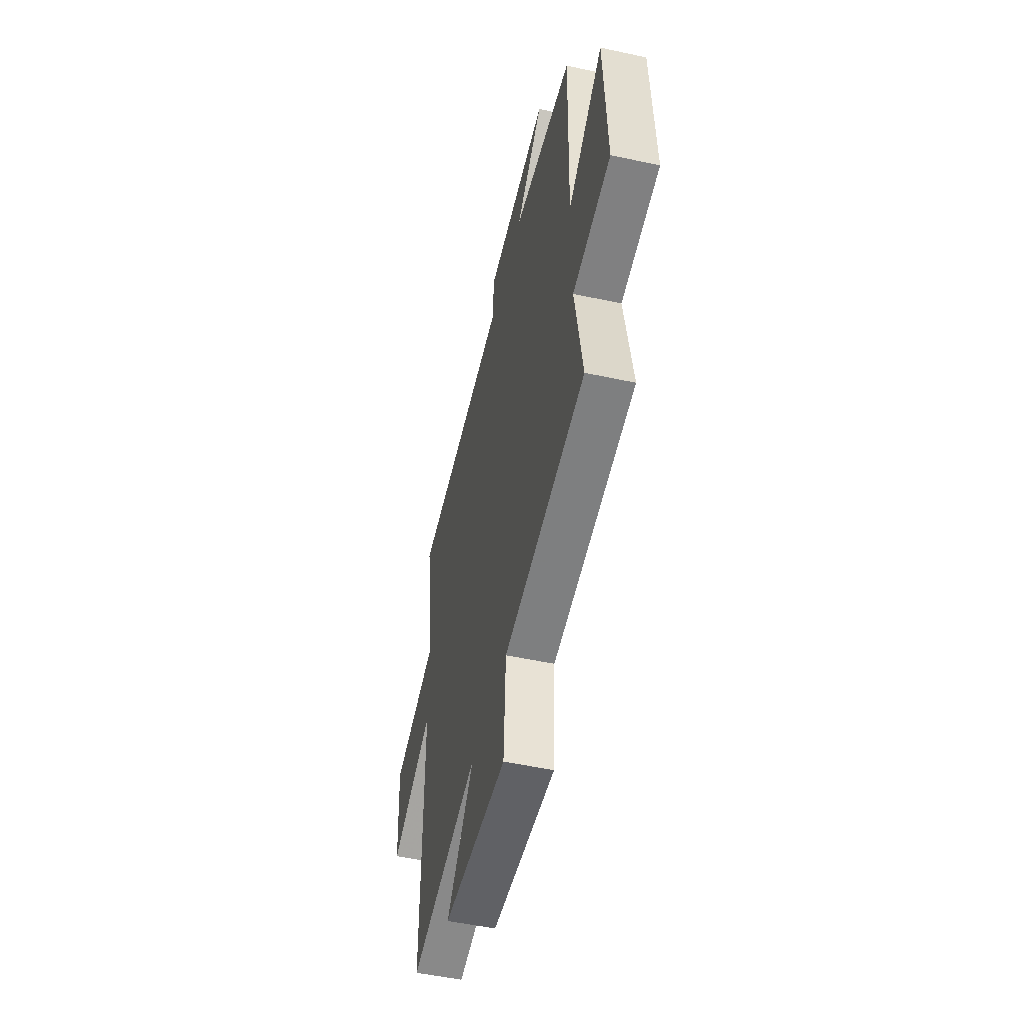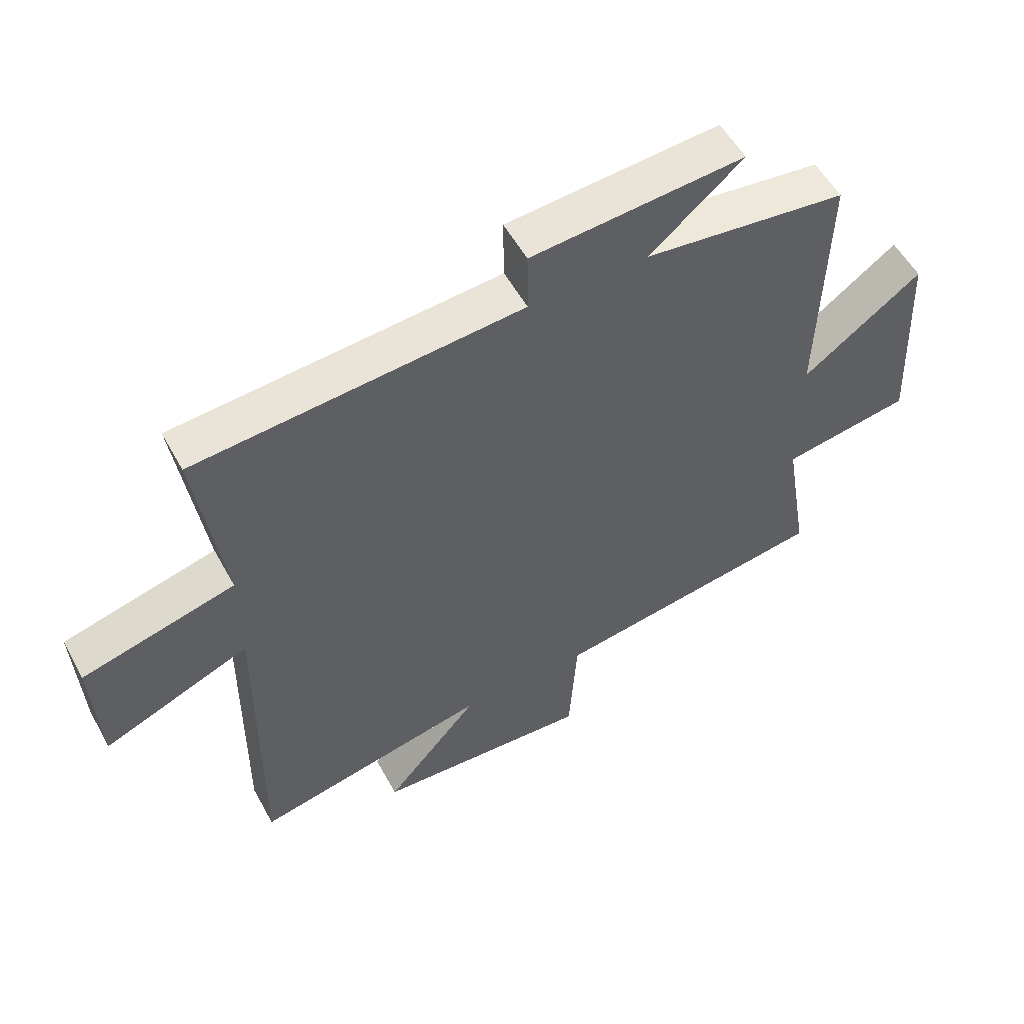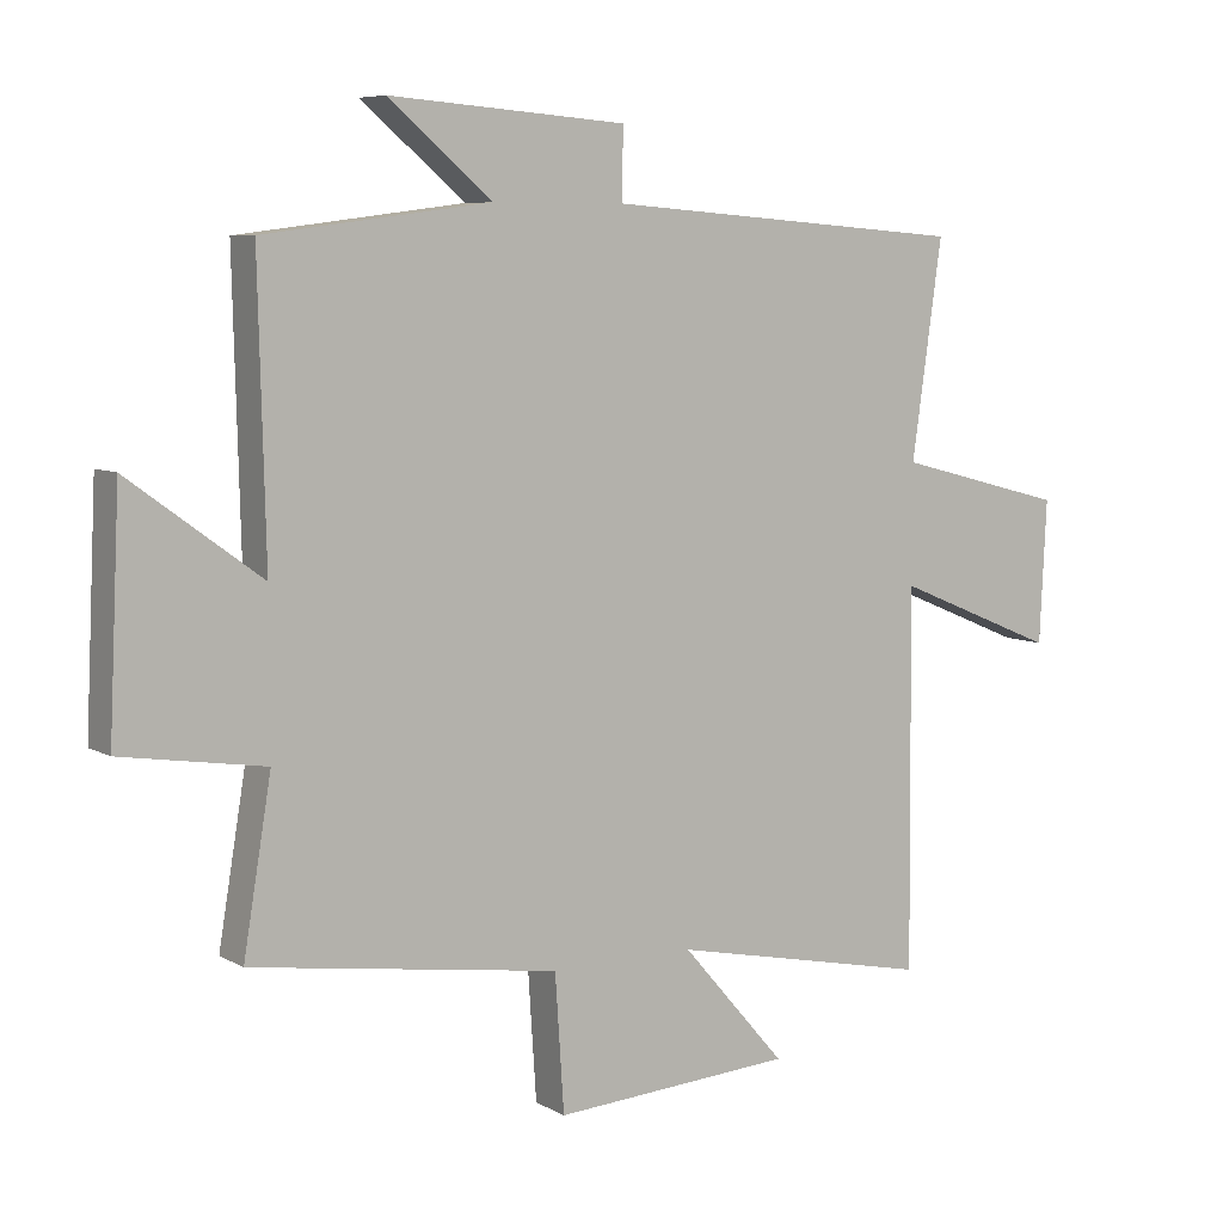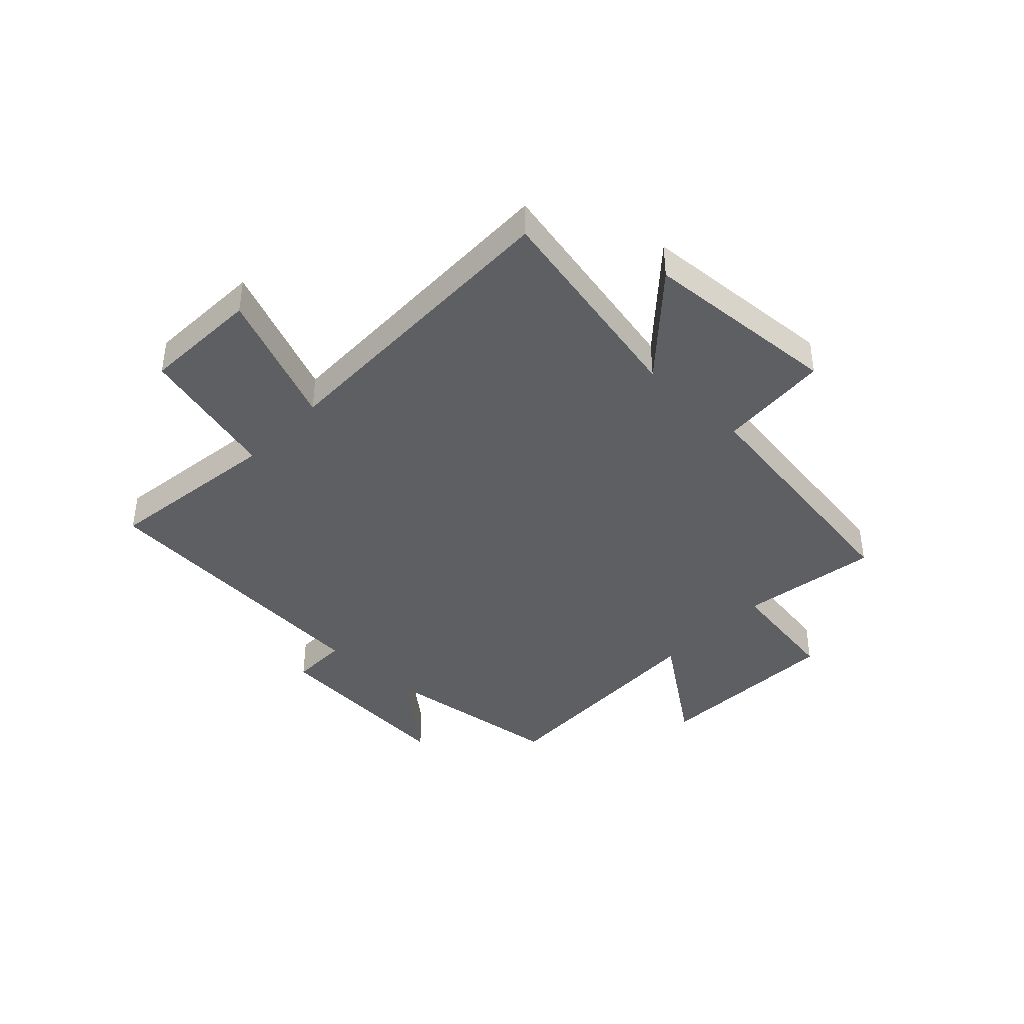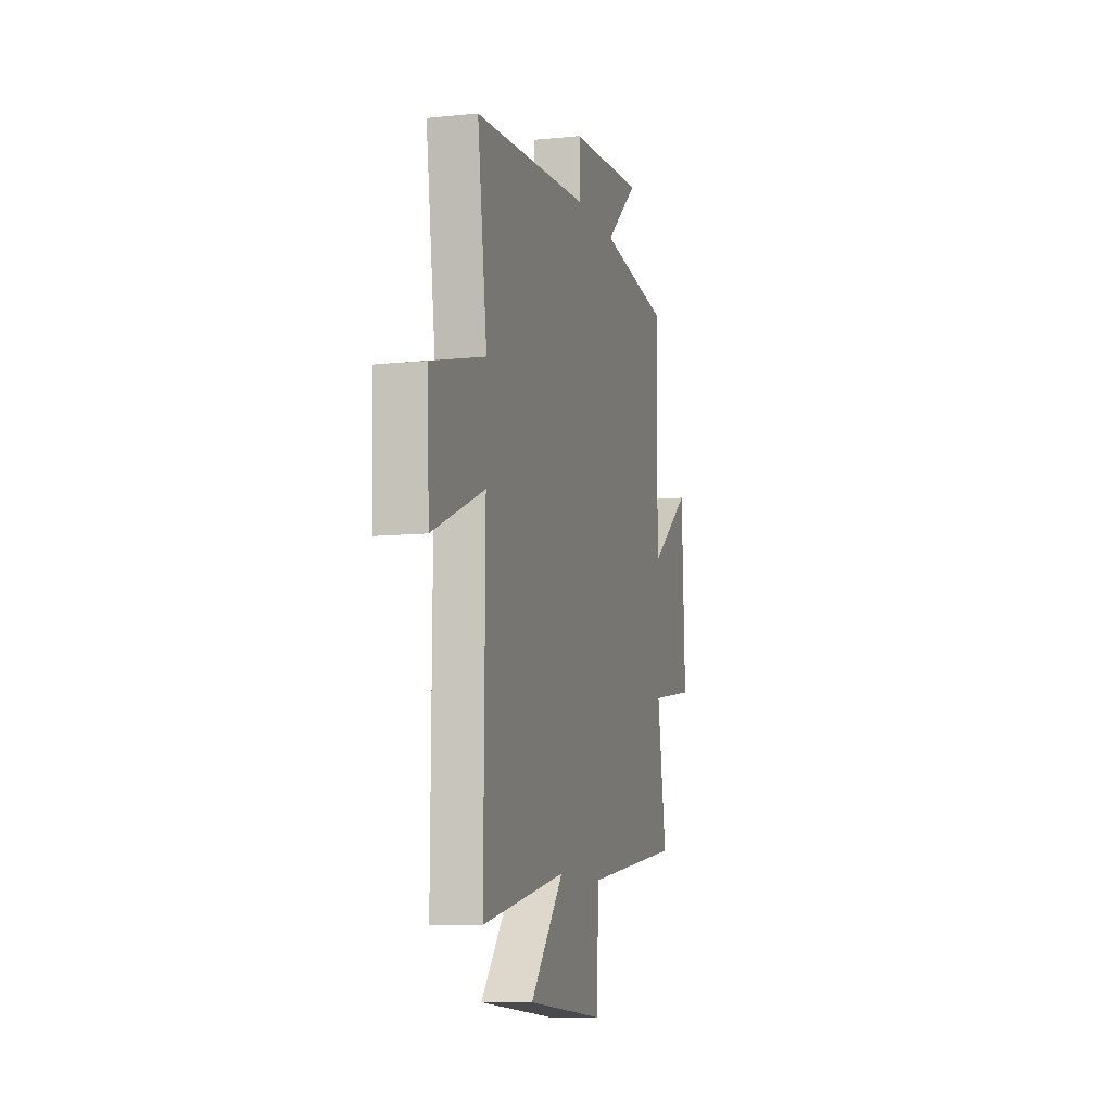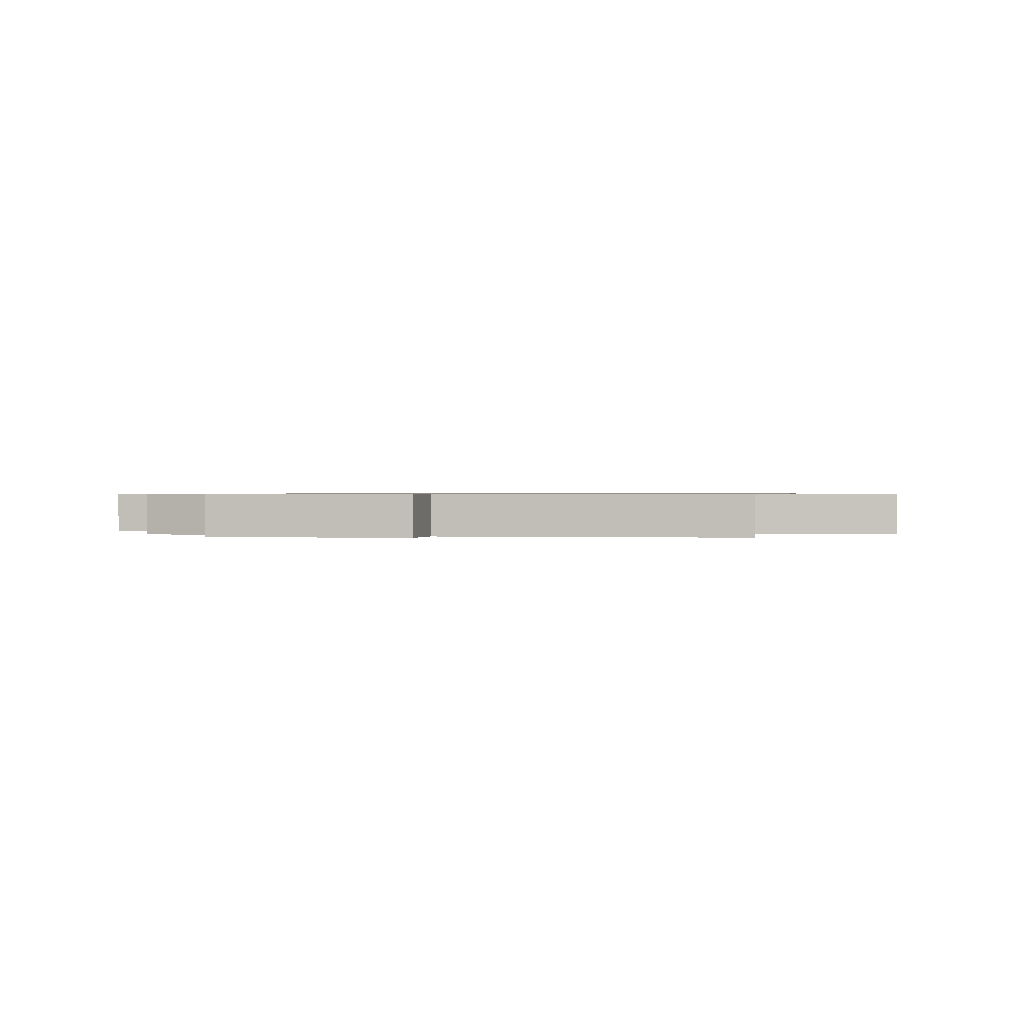
<metadata>
{"format":"obj","ext":"obj","renderer":"f3d","projection":"perspective","resolution":1024,"background":"white","views":[{"elev":-51.2,"azim":-103.3,"up":"+Z"},{"elev":54.7,"azim":151.6,"up":"+Z"},{"elev":7.2,"azim":-33.0,"up":"+Z"},{"elev":-40.9,"azim":136.7,"up":"+Y"},{"elev":-9.6,"azim":104.9,"up":"+Z"},{"elev":0.6,"azim":13.9,"up":"+Y"}]}
</metadata>
<code>
v -0.51 0.07 0.458
v -0.18 0.07 0.5
v -0.331 0.07 0.628
v 0.015 0.07 0.602
v 0.014 0.07 0.5
v 0.544 0.07 0.459
v 0.5 0.07 0.146
v 0.749 0.07 0.081
v 0.739 0.07 -0.127
v 0.5 0.07 -0.028
v 0.505 0.07 -0.581
v 0.121 0.07 -0.5
v 0.274 0.07 -0.676
v -0.078 0.07 -0.698
v -0.091 0.07 -0.5
v -0.541 0.07 -0.433
v -0.5 0.07 -0.187
v -0.709 0.07 -0.154
v -0.693 0.07 0.182
v -0.5 0.07 0.041
v -0.51 0 0.458
v -0.18 0 0.5
v -0.331 0 0.628
v 0.015 0 0.602
v 0.014 0 0.5
v 0.544 0 0.459
v 0.5 0 0.146
v 0.749 0 0.081
v 0.739 0 -0.127
v 0.5 0 -0.028
v 0.505 0 -0.581
v 0.121 0 -0.5
v 0.274 0 -0.676
v -0.078 0 -0.698
v -0.091 0 -0.5
v -0.541 0 -0.433
v -0.5 0 -0.187
v -0.709 0 -0.154
v -0.693 0 0.182
v -0.5 0 0.041
f 17 18 19 20
f 15 16 17
f 15 17 20
f 12 13 14 15
f 20 1 2
f 15 20 2
f 12 15 2
f 10 11 12 2
f 7 8 9 10
f 5 6 7
f 10 2 3
f 7 10 3
f 5 7 3
f 3 4 5
f 40 39 38 37
f 37 36 35
f 40 37 35
f 35 34 33 32
f 22 21 40
f 22 40 35
f 22 35 32
f 22 32 31 30
f 30 29 28 27
f 27 26 25
f 23 22 30
f 23 30 27
f 23 27 25
f 25 24 23
f 1 21 22 2
f 2 22 23 3
f 3 23 24 4
f 4 24 25 5
f 5 25 26 6
f 6 26 27 7
f 7 27 28 8
f 8 28 29 9
f 9 29 30 10
f 10 30 31 11
f 11 31 32 12
f 12 32 33 13
f 13 33 34 14
f 14 34 35 15
f 15 35 36 16
f 16 36 37 17
f 17 37 38 18
f 18 38 39 19
f 19 39 40 20
f 20 40 21 1

</code>
